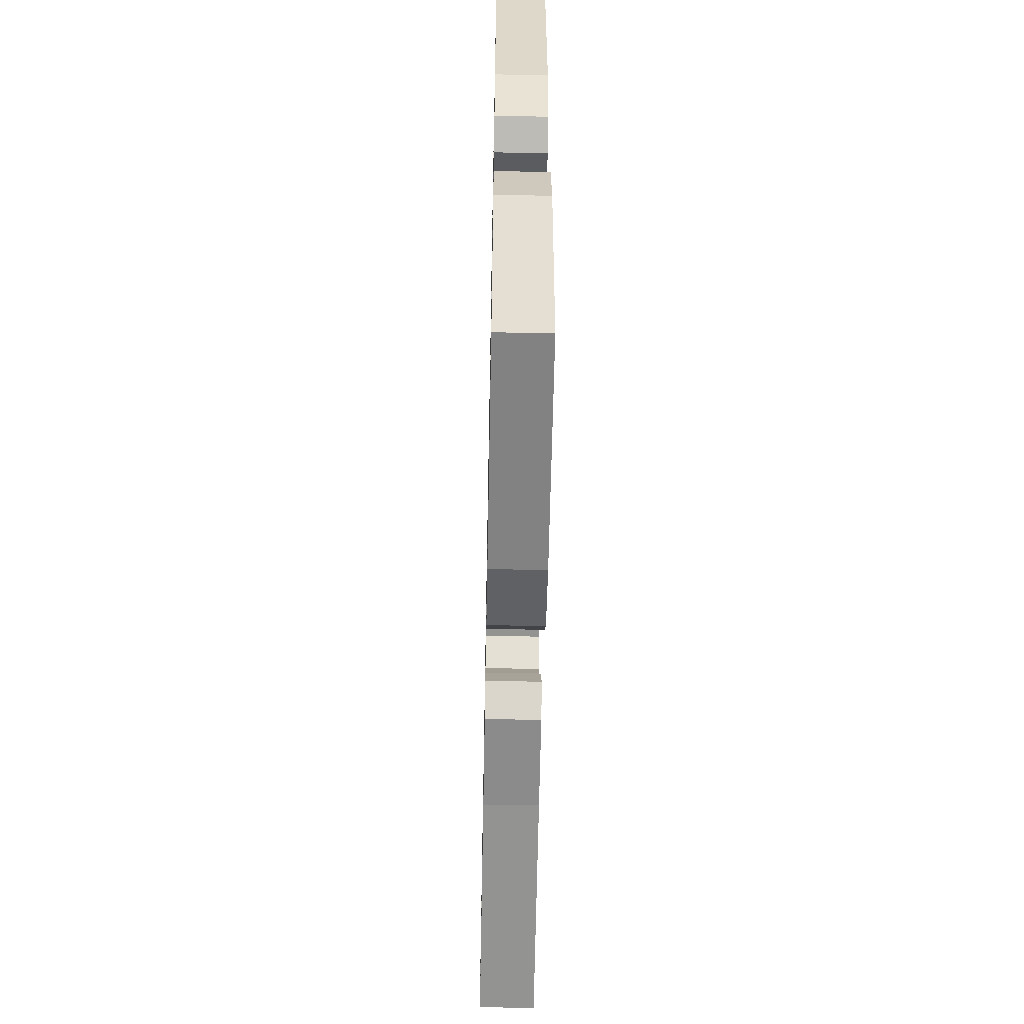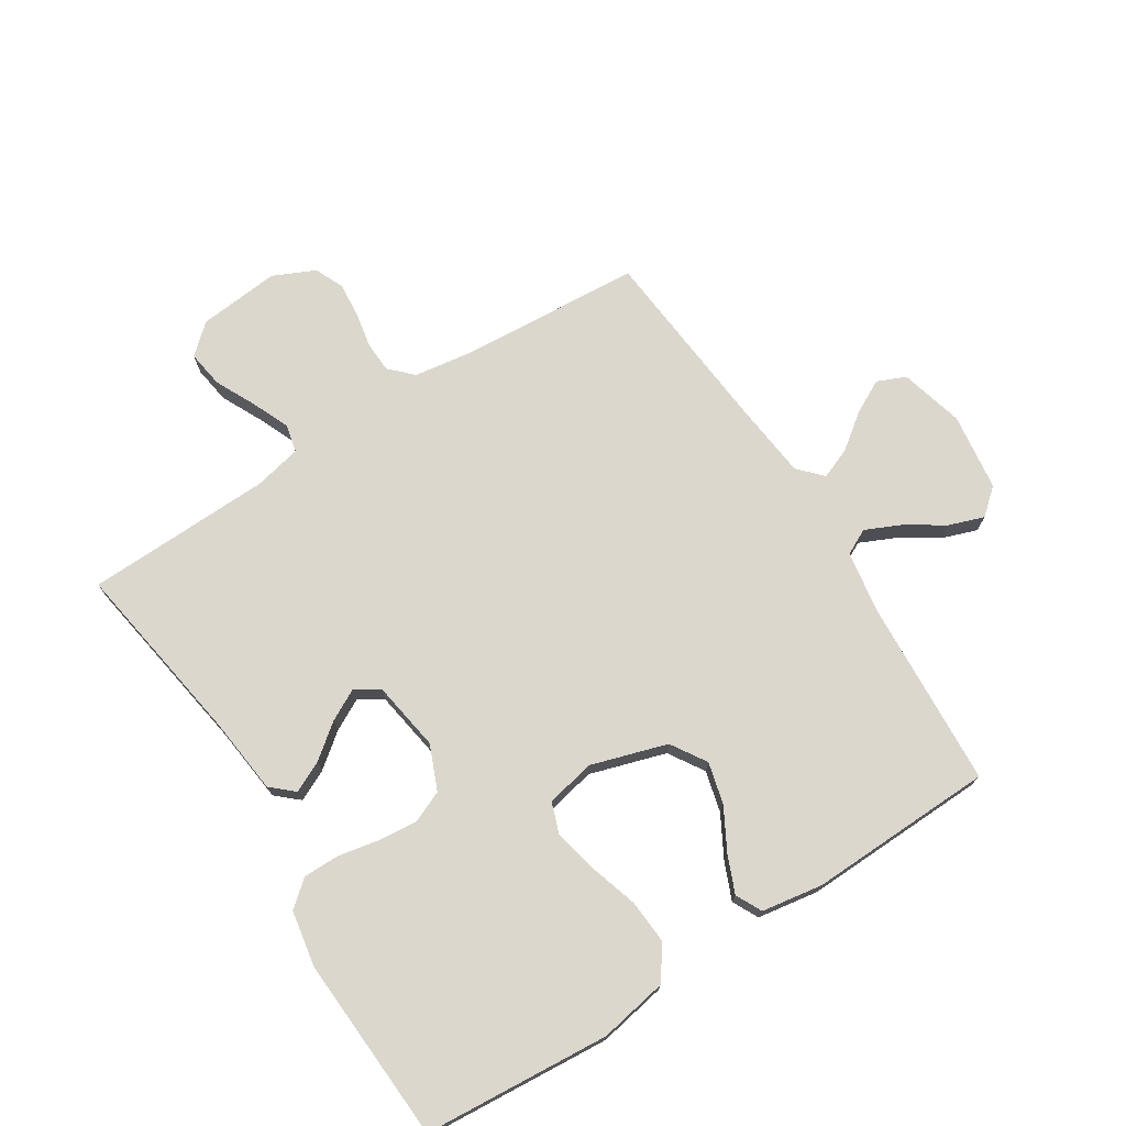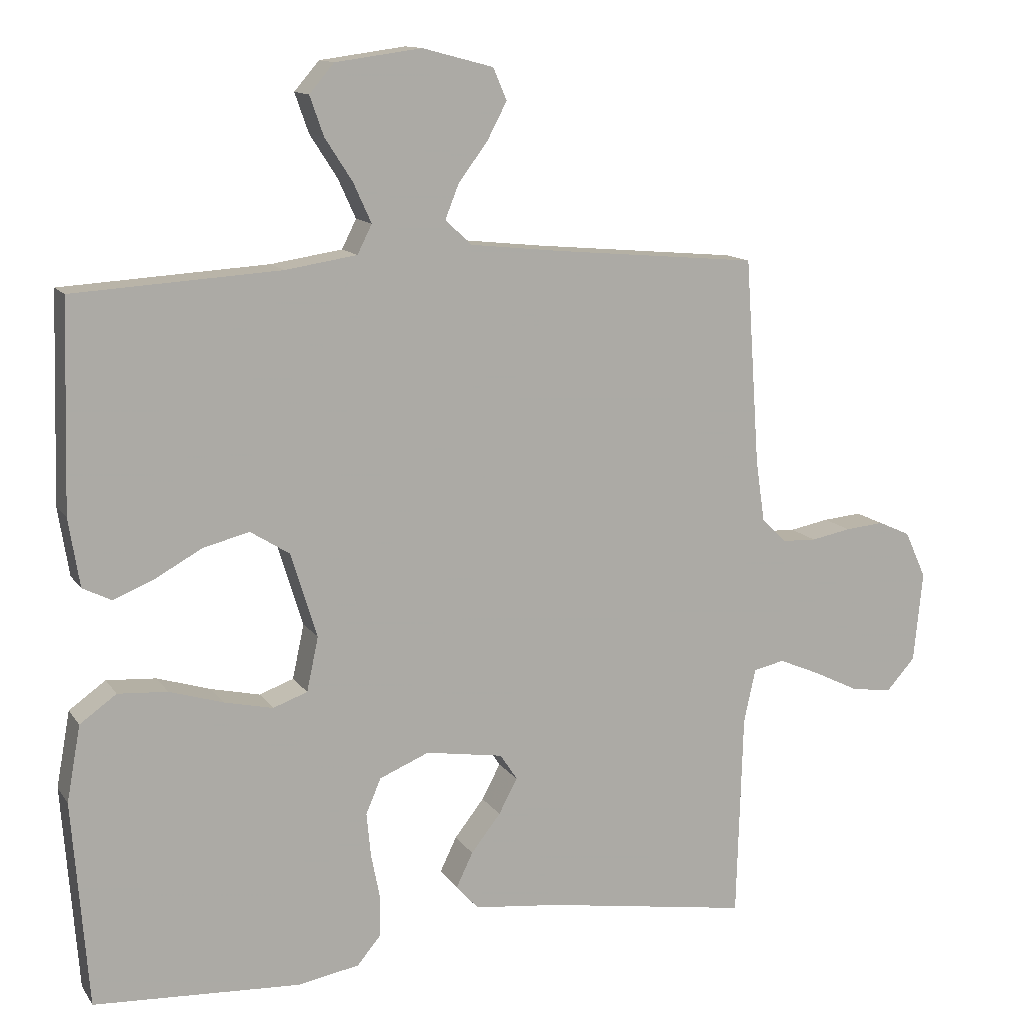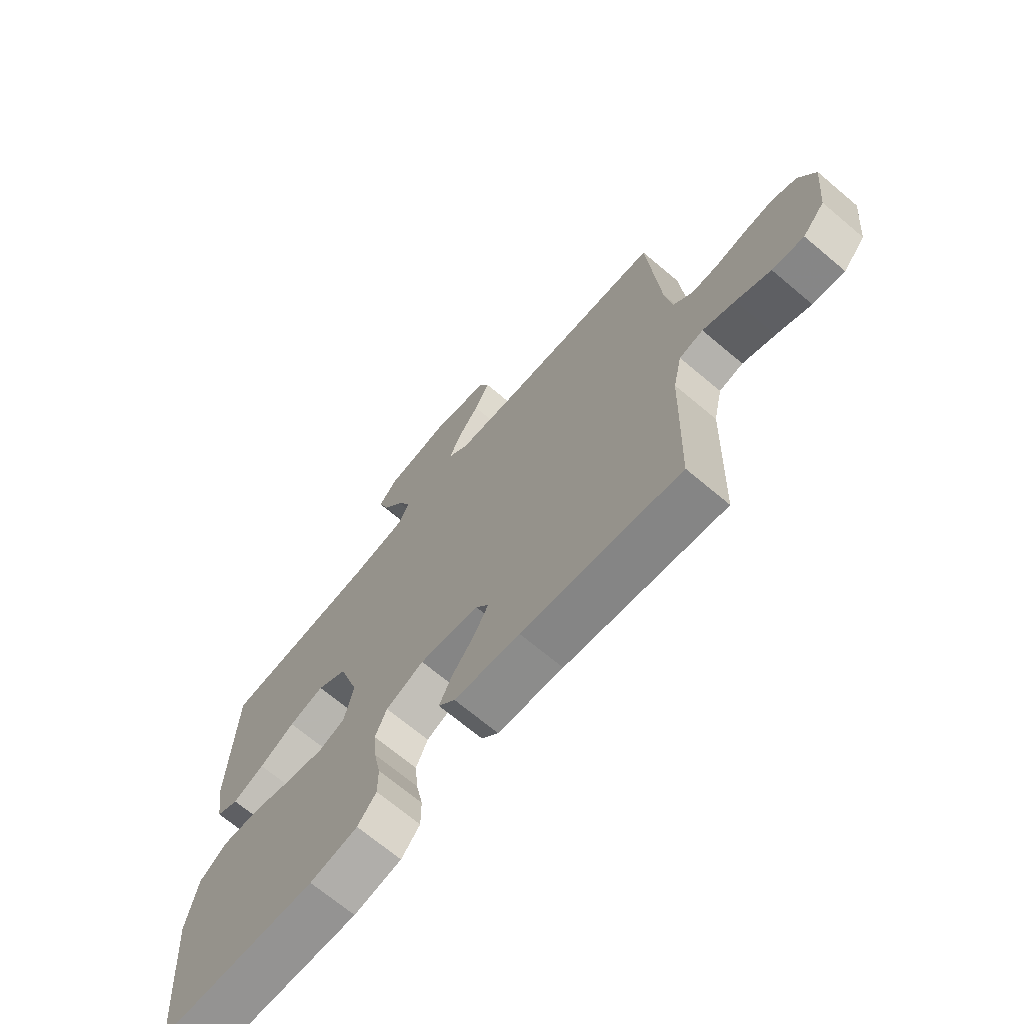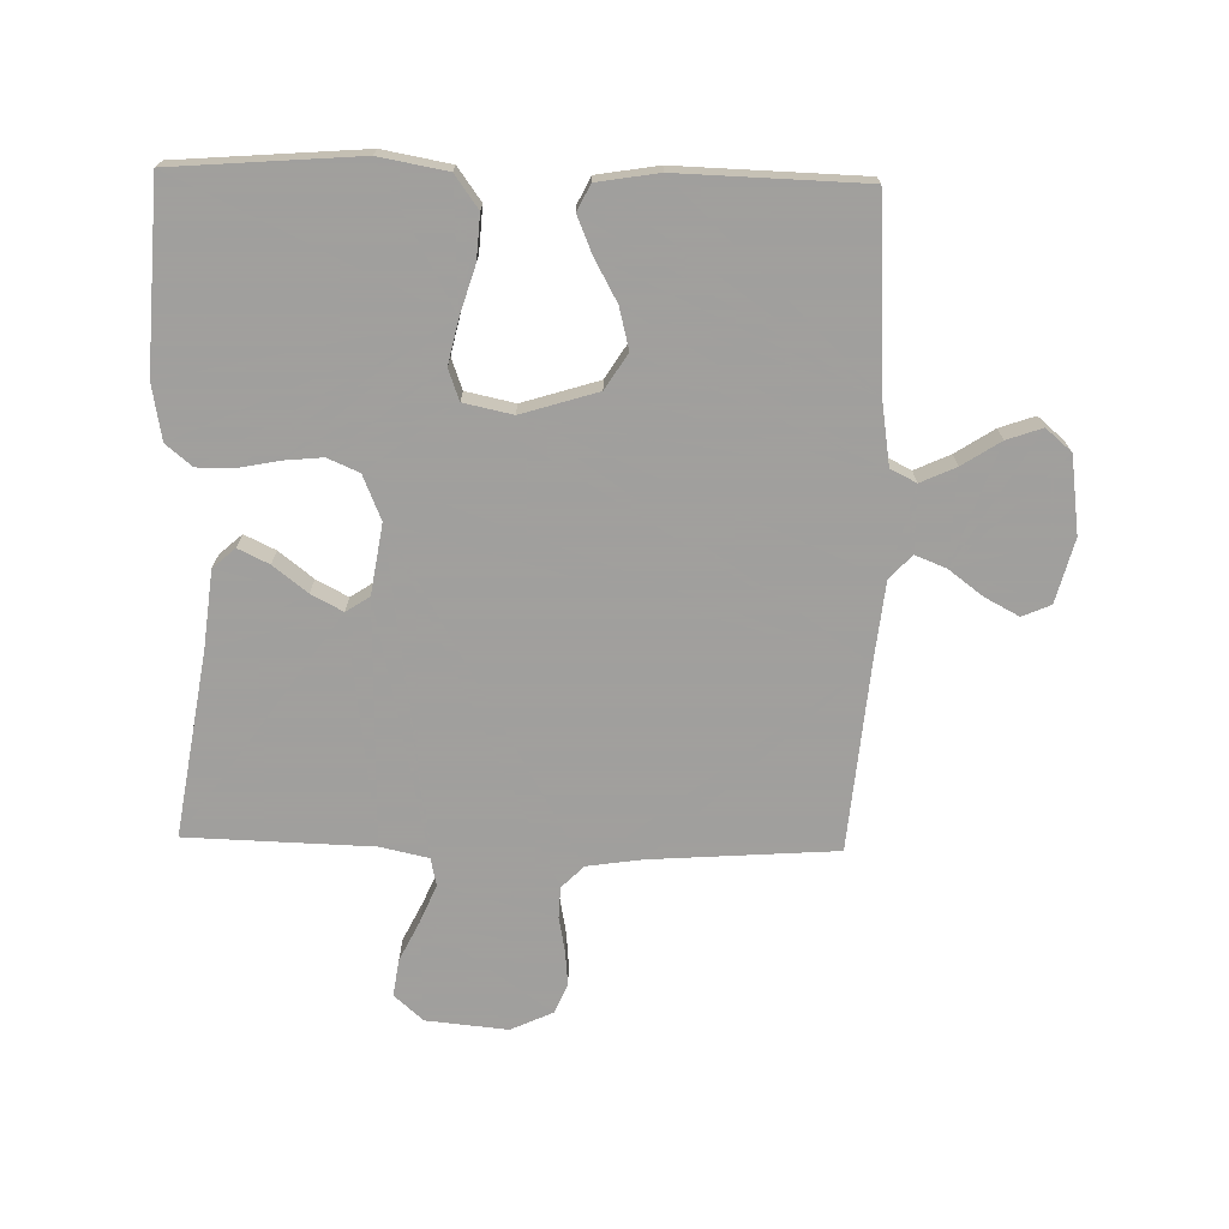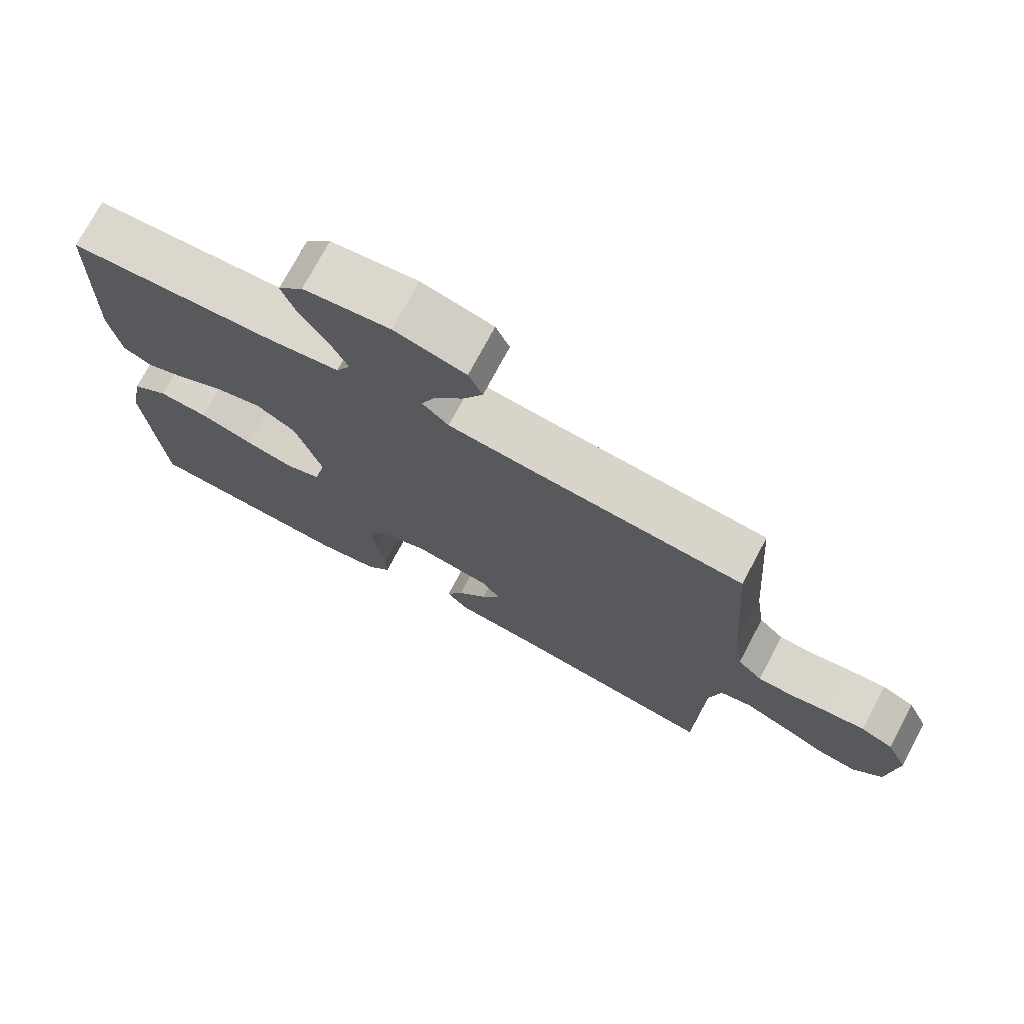
<metadata>
{"format":"obj","ext":"obj","renderer":"f3d","projection":"perspective","resolution":1024,"background":"white","views":[{"elev":-57.5,"azim":-91.1,"up":"+Z"},{"elev":73.3,"azim":-122.4,"up":"+Y"},{"elev":12.6,"azim":-21.4,"up":"+Z"},{"elev":-69.6,"azim":49.9,"up":"+Z"},{"elev":-71.5,"azim":-91.3,"up":"+Y"},{"elev":74.0,"azim":28.0,"up":"+Z"}]}
</metadata>
<code>
v -0.5 0.07 0.5
v -0.2 0.07 0.518
v -0.096 0.07 0.534
v -0.075 0.07 0.576
v -0.101 0.07 0.633
v -0.141 0.07 0.695
v -0.161 0.07 0.752
v -0.125 0.07 0.794
v 0 0.07 0.811
v 0.103 0.07 0.784
v 0.123 0.07 0.738
v 0.094 0.07 0.683
v 0.052 0.07 0.627
v 0.032 0.07 0.577
v 0.07 0.07 0.541
v 0.2 0.07 0.527
v 0.5 0.07 0.5
v 0.521 0.07 0.2
v 0.534 0.07 0.111
v 0.57 0.07 0.075
v 0.62 0.07 0.073
v 0.678 0.07 0.084
v 0.734 0.07 0.089
v 0.781 0.07 0.068
v 0.812 0.07 0
v 0.799 0.07 -0.132
v 0.757 0.07 -0.179
v 0.697 0.07 -0.17
v 0.632 0.07 -0.138
v 0.571 0.07 -0.112
v 0.526 0.07 -0.122
v 0.509 0.07 -0.2
v 0.5 0.07 -0.5
v 0.2 0.07 -0.452
v 0.076 0.07 -0.438
v 0.044 0.07 -0.402
v 0.068 0.07 -0.352
v 0.111 0.07 -0.297
v 0.138 0.07 -0.246
v 0.113 0.07 -0.208
v 0 0.07 -0.19
v -0.072 0.07 -0.22
v -0.094 0.07 -0.271
v -0.088 0.07 -0.334
v -0.075 0.07 -0.4
v -0.075 0.07 -0.459
v -0.11 0.07 -0.501
v -0.2 0.07 -0.517
v -0.5 0.07 -0.5
v -0.523 0.07 -0.2
v -0.503 0.07 -0.09
v -0.45 0.07 -0.052
v -0.378 0.07 -0.057
v -0.3 0.07 -0.081
v -0.229 0.07 -0.097
v -0.179 0.07 -0.079
v -0.162 0.07 0
v -0.2 0.07 0.123
v -0.257 0.07 0.159
v -0.324 0.07 0.142
v -0.391 0.07 0.105
v -0.451 0.07 0.08
v -0.493 0.07 0.101
v -0.509 0.07 0.2
v -0.5 0 0.5
v -0.2 0 0.518
v -0.096 0 0.534
v -0.075 0 0.576
v -0.101 0 0.633
v -0.141 0 0.695
v -0.161 0 0.752
v -0.125 0 0.794
v 0 0 0.811
v 0.103 0 0.784
v 0.123 0 0.738
v 0.094 0 0.683
v 0.052 0 0.627
v 0.032 0 0.577
v 0.07 0 0.541
v 0.2 0 0.527
v 0.5 0 0.5
v 0.521 0 0.2
v 0.534 0 0.111
v 0.57 0 0.075
v 0.62 0 0.073
v 0.678 0 0.084
v 0.734 0 0.089
v 0.781 0 0.068
v 0.812 0 0
v 0.799 0 -0.132
v 0.757 0 -0.179
v 0.697 0 -0.17
v 0.632 0 -0.138
v 0.571 0 -0.112
v 0.526 0 -0.122
v 0.509 0 -0.2
v 0.5 0 -0.5
v 0.2 0 -0.452
v 0.076 0 -0.438
v 0.044 0 -0.402
v 0.068 0 -0.352
v 0.111 0 -0.297
v 0.138 0 -0.246
v 0.113 0 -0.208
v 0 0 -0.19
v -0.072 0 -0.22
v -0.094 0 -0.271
v -0.088 0 -0.334
v -0.075 0 -0.4
v -0.075 0 -0.459
v -0.11 0 -0.501
v -0.2 0 -0.517
v -0.5 0 -0.5
v -0.523 0 -0.2
v -0.503 0 -0.09
v -0.45 0 -0.052
v -0.378 0 -0.057
v -0.3 0 -0.081
v -0.229 0 -0.097
v -0.179 0 -0.079
v -0.162 0 0
v -0.2 0 0.123
v -0.257 0 0.159
v -0.324 0 0.142
v -0.391 0 0.105
v -0.451 0 0.08
v -0.493 0 0.101
v -0.509 0 0.2
f 64 1 2
f 63 64 2
f 62 63 2
f 61 62 2
f 60 61 2
f 59 60 2 3
f 58 59 3 4
f 57 58 4
f 52 53 54
f 51 52 54
f 50 51 54
f 49 50 54
f 48 49 54
f 47 48 54
f 46 47 54
f 45 46 54
f 44 45 54
f 43 44 54 55
f 42 43 55 56
f 36 37 38
f 35 36 38
f 34 35 38
f 34 38 39
f 33 34 39
f 32 33 39
f 31 32 39 40
f 27 28 29
f 26 27 29
f 25 26 29
f 24 25 29
f 23 24 29
f 22 23 29
f 21 22 29
f 20 21 29 30
f 31 40 41
f 30 31 41
f 20 30 41
f 19 20 41
f 11 12 13
f 10 11 13
f 9 10 13
f 8 9 13
f 7 8 13
f 6 7 13
f 5 6 13
f 4 5 13 14
f 57 4 14 15
f 57 15 16
f 56 57 16
f 42 56 16
f 41 42 16
f 19 41 16
f 18 19 16
f 16 17 18
f 66 65 128
f 66 128 127
f 66 127 126
f 66 126 125
f 66 125 124
f 67 66 124 123
f 68 67 123 122
f 68 122 121
f 118 117 116
f 118 116 115
f 118 115 114
f 118 114 113
f 118 113 112
f 118 112 111
f 118 111 110
f 118 110 109
f 118 109 108
f 119 118 108 107
f 120 119 107 106
f 102 101 100
f 102 100 99
f 102 99 98
f 103 102 98
f 103 98 97
f 103 97 96
f 104 103 96 95
f 93 92 91
f 93 91 90
f 93 90 89
f 93 89 88
f 93 88 87
f 93 87 86
f 93 86 85
f 94 93 85 84
f 105 104 95
f 105 95 94
f 105 94 84
f 105 84 83
f 77 76 75
f 77 75 74
f 77 74 73
f 77 73 72
f 77 72 71
f 77 71 70
f 77 70 69
f 78 77 69 68
f 79 78 68 121
f 80 79 121
f 80 121 120
f 80 120 106
f 80 106 105
f 80 105 83
f 80 83 82
f 82 81 80
f 1 65 66 2
f 2 66 67 3
f 3 67 68 4
f 4 68 69 5
f 5 69 70 6
f 6 70 71 7
f 7 71 72 8
f 8 72 73 9
f 9 73 74 10
f 10 74 75 11
f 11 75 76 12
f 12 76 77 13
f 13 77 78 14
f 14 78 79 15
f 15 79 80 16
f 16 80 81 17
f 17 81 82 18
f 18 82 83 19
f 19 83 84 20
f 20 84 85 21
f 21 85 86 22
f 22 86 87 23
f 23 87 88 24
f 24 88 89 25
f 25 89 90 26
f 26 90 91 27
f 27 91 92 28
f 28 92 93 29
f 29 93 94 30
f 30 94 95 31
f 31 95 96 32
f 32 96 97 33
f 33 97 98 34
f 34 98 99 35
f 35 99 100 36
f 36 100 101 37
f 37 101 102 38
f 38 102 103 39
f 39 103 104 40
f 40 104 105 41
f 41 105 106 42
f 42 106 107 43
f 43 107 108 44
f 44 108 109 45
f 45 109 110 46
f 46 110 111 47
f 47 111 112 48
f 48 112 113 49
f 49 113 114 50
f 50 114 115 51
f 51 115 116 52
f 52 116 117 53
f 53 117 118 54
f 54 118 119 55
f 55 119 120 56
f 56 120 121 57
f 57 121 122 58
f 58 122 123 59
f 59 123 124 60
f 60 124 125 61
f 61 125 126 62
f 62 126 127 63
f 63 127 128 64
f 64 128 65 1

</code>
